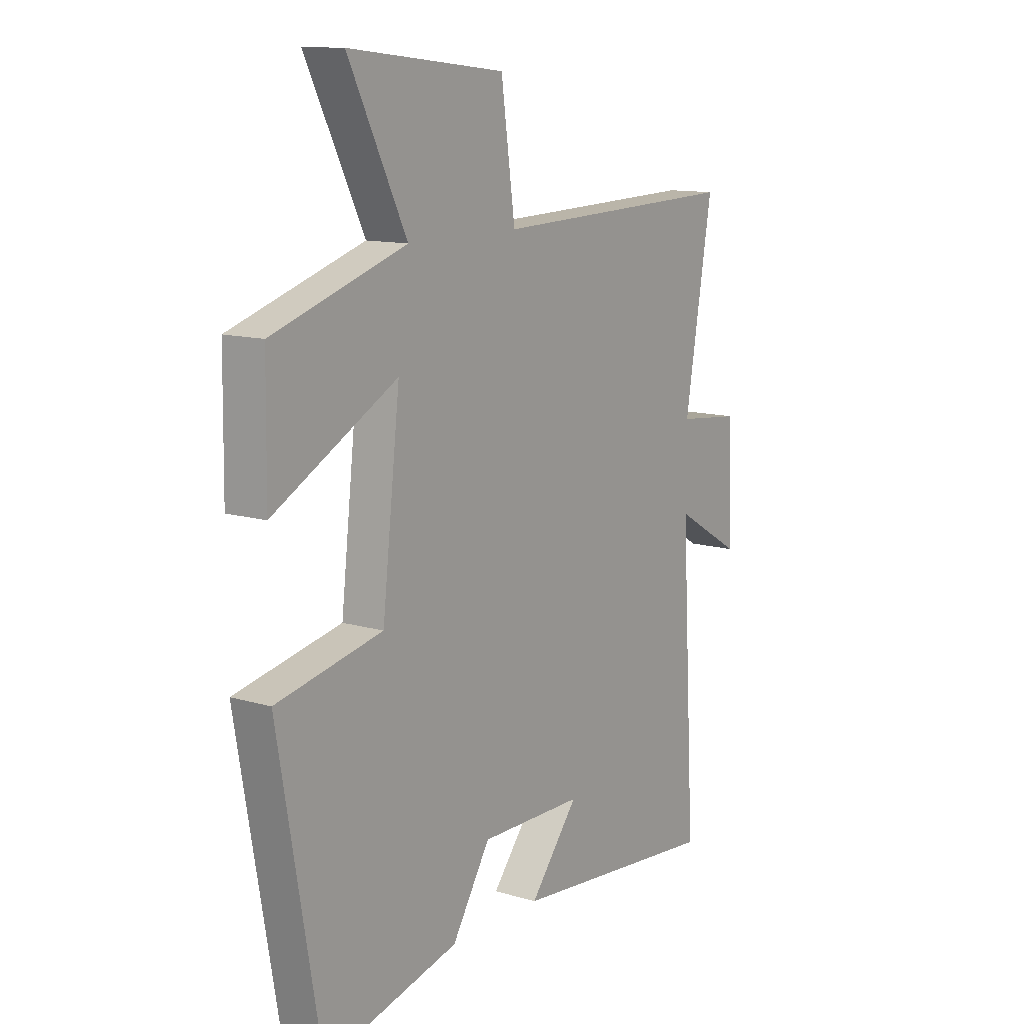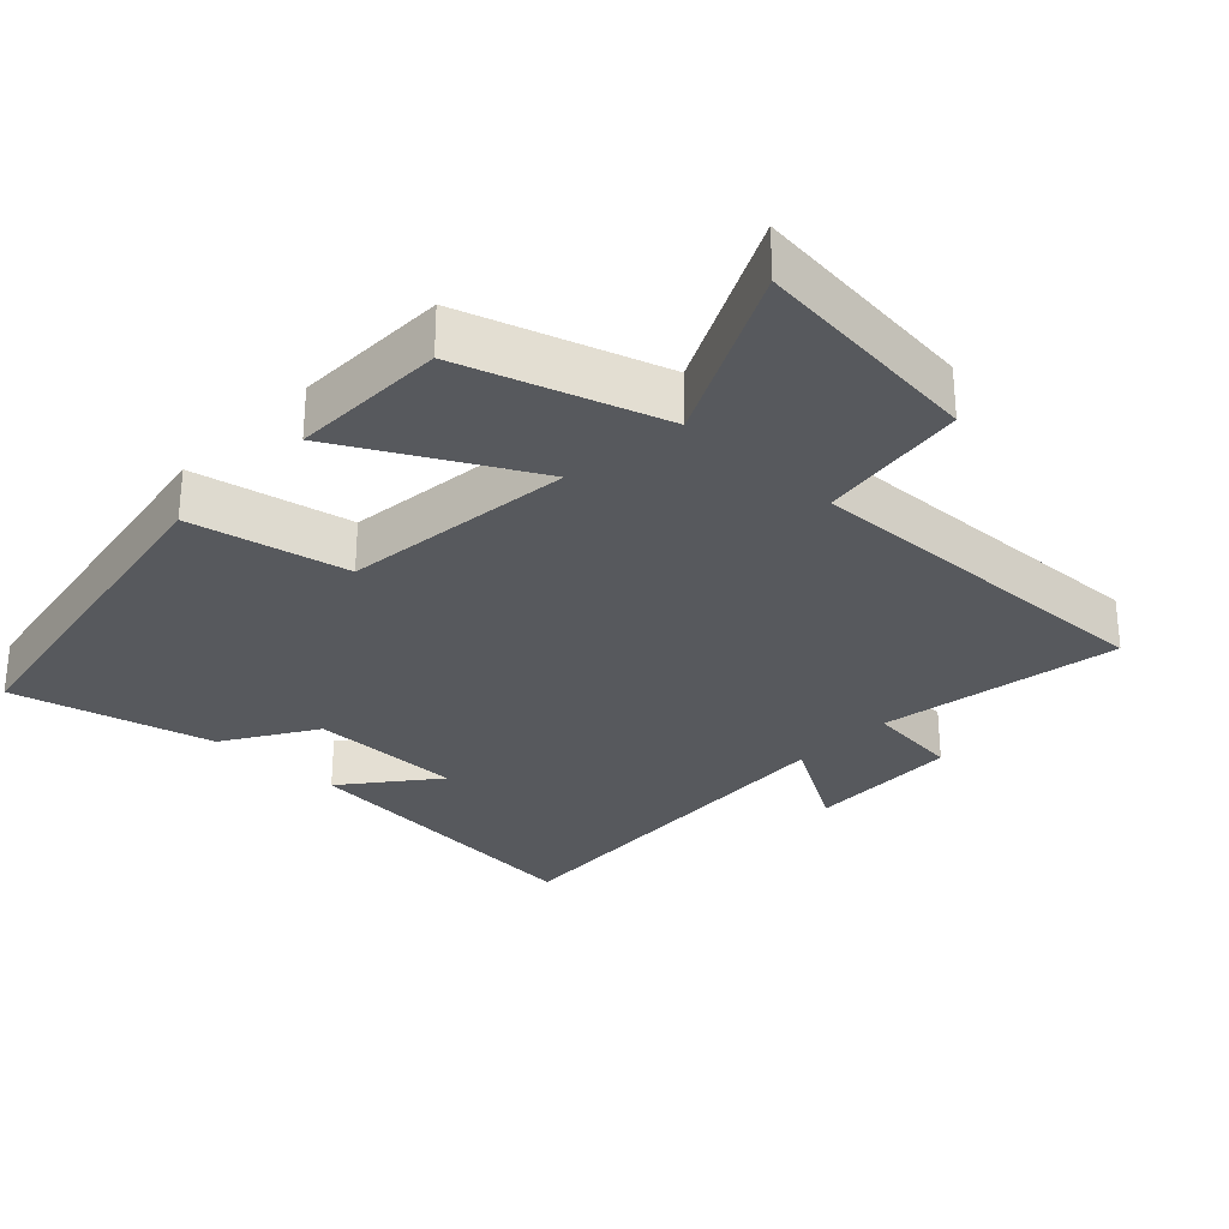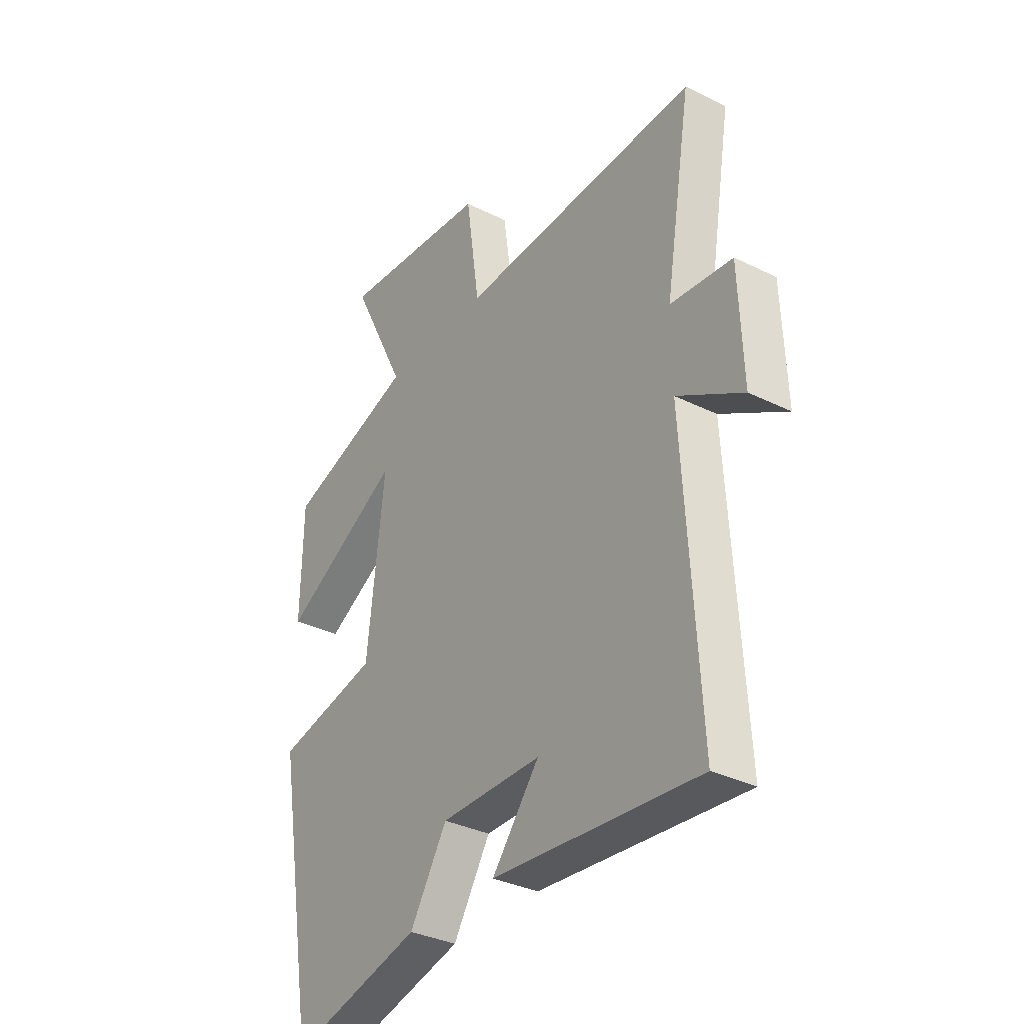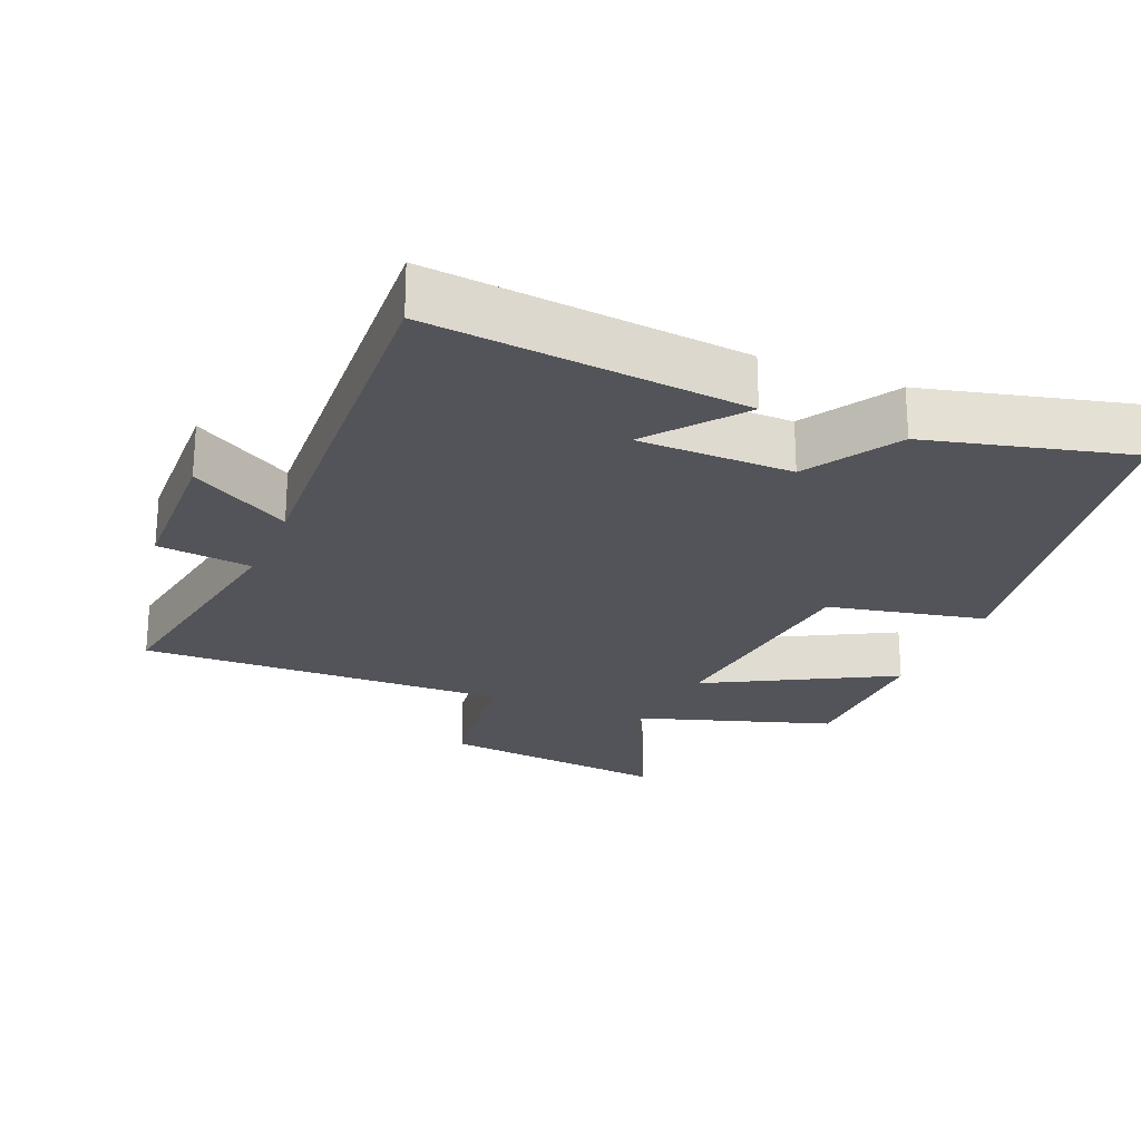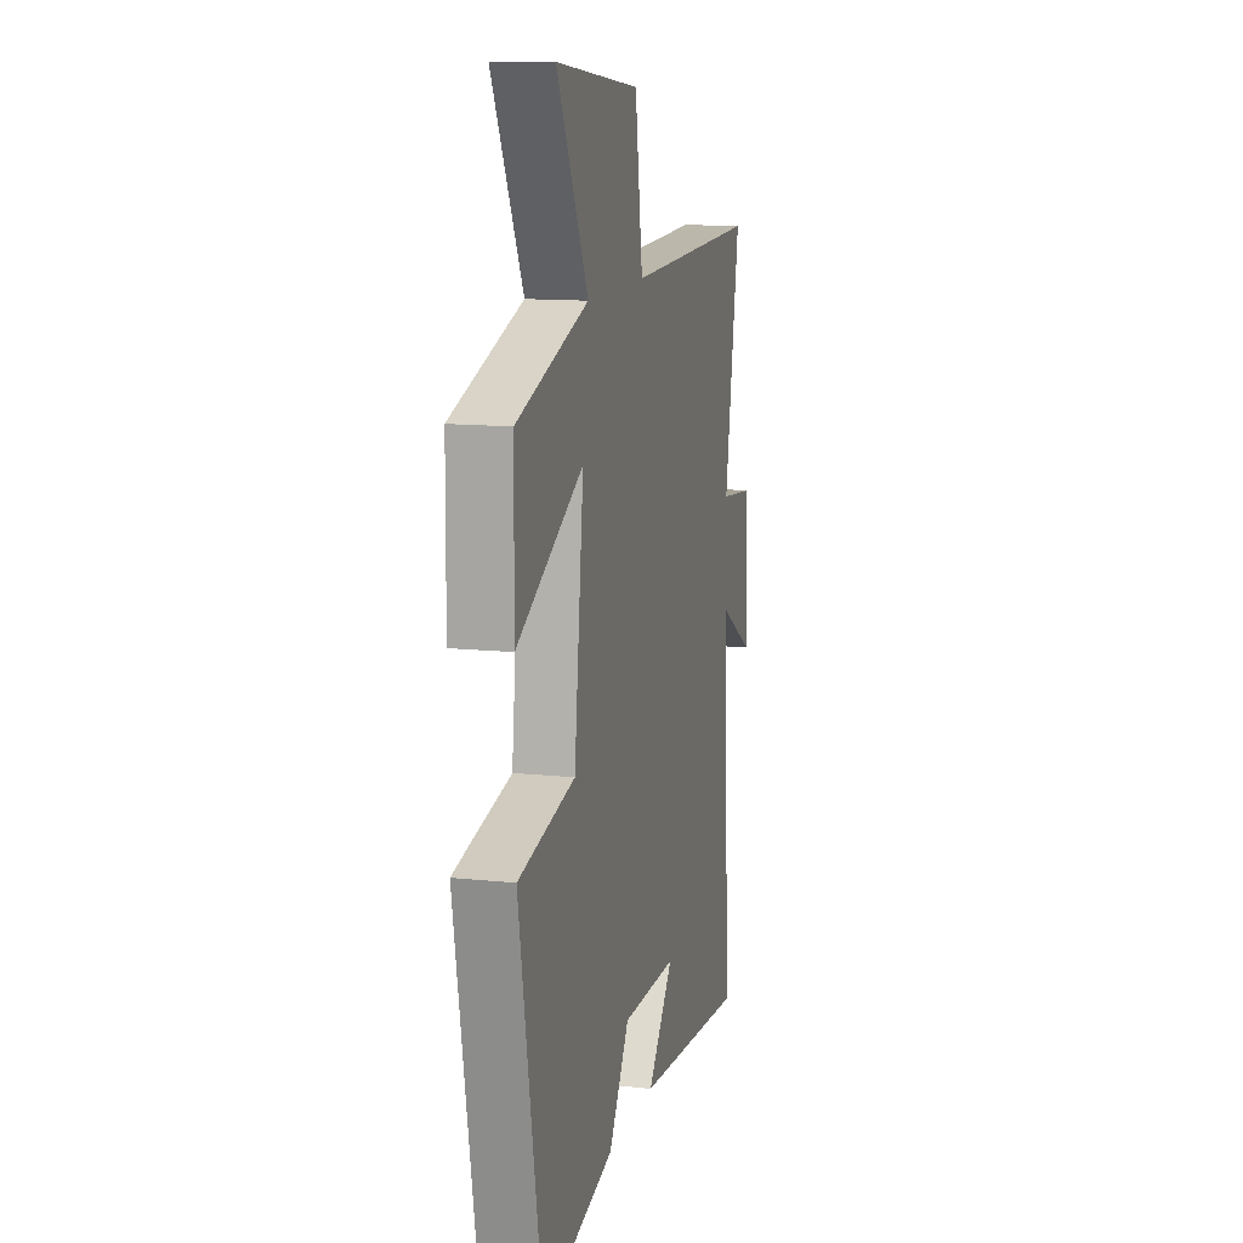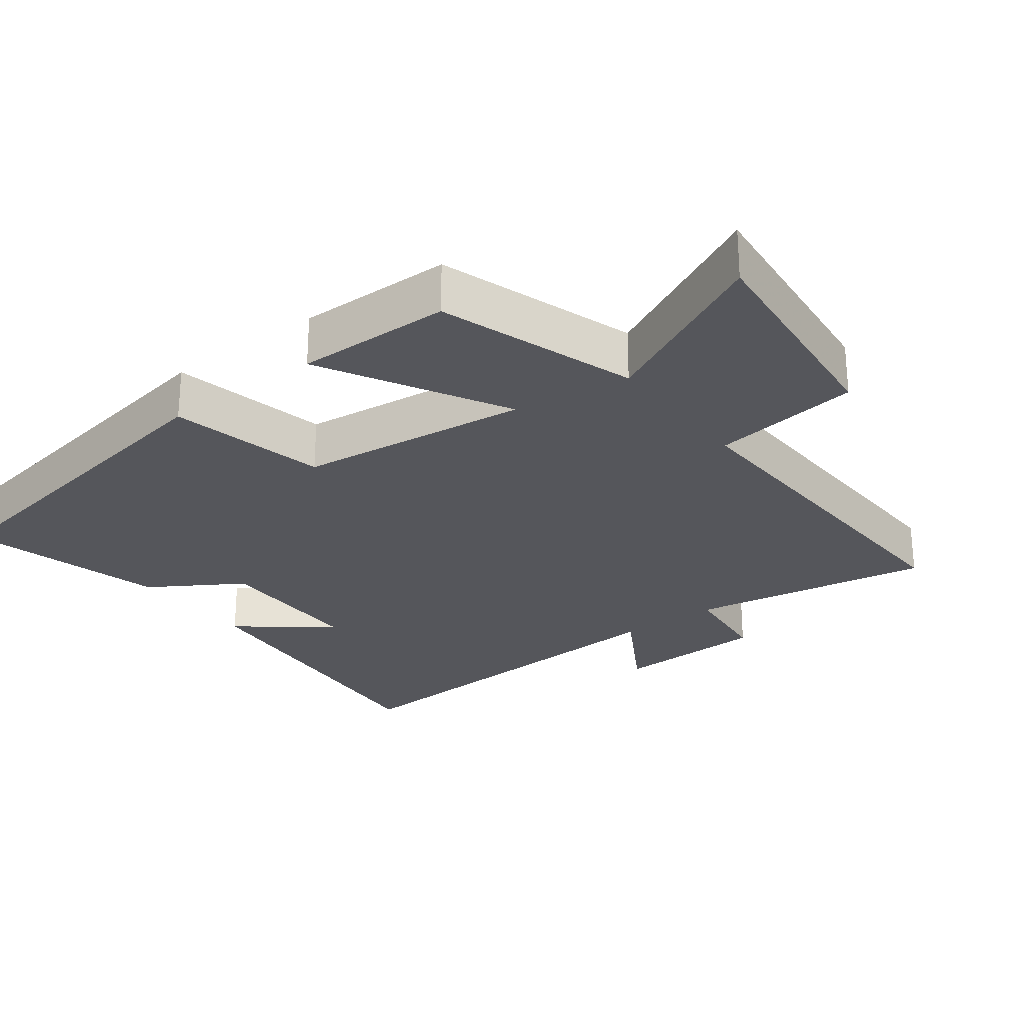
<metadata>
{"format":"obj","ext":"obj","renderer":"f3d","projection":"perspective","resolution":1024,"background":"white","views":[{"elev":12.2,"azim":-54.9,"up":"+Z"},{"elev":-29.2,"azim":-43.6,"up":"+Y"},{"elev":-34.2,"azim":56.2,"up":"+Z"},{"elev":-23.8,"azim":157.3,"up":"+Y"},{"elev":12.6,"azim":-75.9,"up":"+Z"},{"elev":-26.2,"azim":-52.8,"up":"+Y"}]}
</metadata>
<code>
v 0.532 0.07 -0.543
v 0.08 0.07 -0.5
v 0.184 0.07 -0.37
v -0.038 0.07 -0.368
v -0.12 0.07 -0.5
v -0.41 0.07 -0.573
v -0.5 0.07 -0.054
v -0.273 0.07 -0.006
v -0.235 0.07 0.328
v -0.5 0.07 0.184
v -0.497 0.07 0.408
v -0.212 0.07 0.5
v -0.336 0.07 0.751
v -0.002 0.07 0.715
v 0.028 0.07 0.5
v 0.559 0.07 0.517
v 0.5 0.07 0.167
v 0.636 0.07 0.152
v 0.644 0.07 -0.07
v 0.5 0.07 0.015
v 0.532 0 -0.543
v 0.08 0 -0.5
v 0.184 0 -0.37
v -0.038 0 -0.368
v -0.12 0 -0.5
v -0.41 0 -0.573
v -0.5 0 -0.054
v -0.273 0 -0.006
v -0.235 0 0.328
v -0.5 0 0.184
v -0.497 0 0.408
v -0.212 0 0.5
v -0.336 0 0.751
v -0.002 0 0.715
v 0.028 0 0.5
v 0.559 0 0.517
v 0.5 0 0.167
v 0.636 0 0.152
v 0.644 0 -0.07
v 0.5 0 0.015
f 17 18 19 20
f 15 16 17
f 15 17 20
f 12 13 14 15
f 11 12 15
f 10 11 15
f 9 10 15
f 15 20 1
f 9 15 1
f 8 9 1
f 6 7 8
f 5 6 8
f 4 5 8
f 3 4 8
f 1 2 3
f 1 3 8
f 40 39 38 37
f 37 36 35
f 40 37 35
f 35 34 33 32
f 35 32 31
f 35 31 30
f 35 30 29
f 21 40 35
f 21 35 29
f 21 29 28
f 28 27 26
f 28 26 25
f 28 25 24
f 28 24 23
f 23 22 21
f 28 23 21
f 1 21 22 2
f 2 22 23 3
f 3 23 24 4
f 4 24 25 5
f 5 25 26 6
f 6 26 27 7
f 7 27 28 8
f 8 28 29 9
f 9 29 30 10
f 10 30 31 11
f 11 31 32 12
f 12 32 33 13
f 13 33 34 14
f 14 34 35 15
f 15 35 36 16
f 16 36 37 17
f 17 37 38 18
f 18 38 39 19
f 19 39 40 20
f 20 40 21 1

</code>
